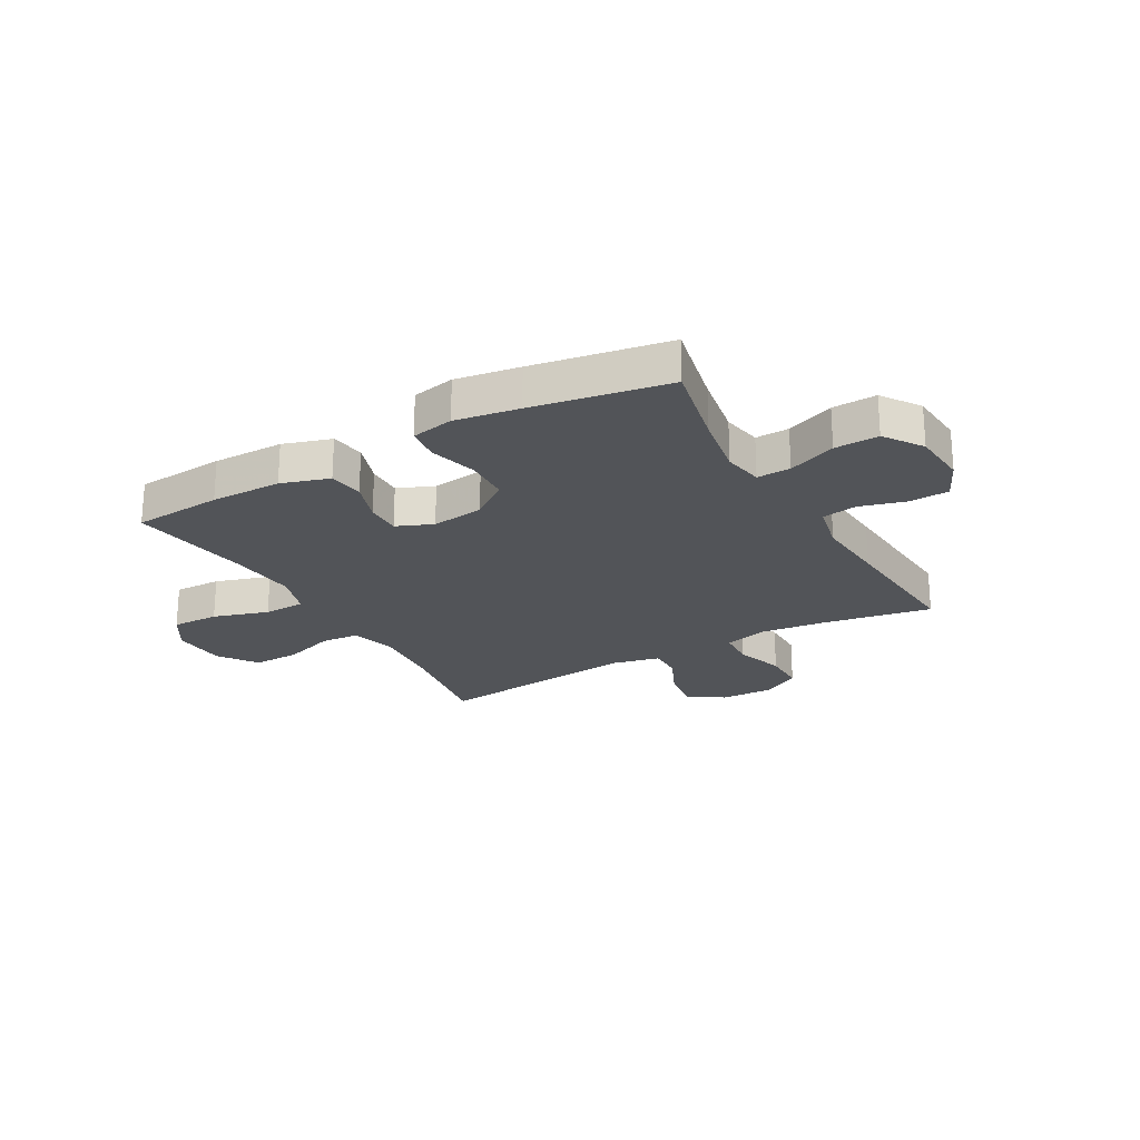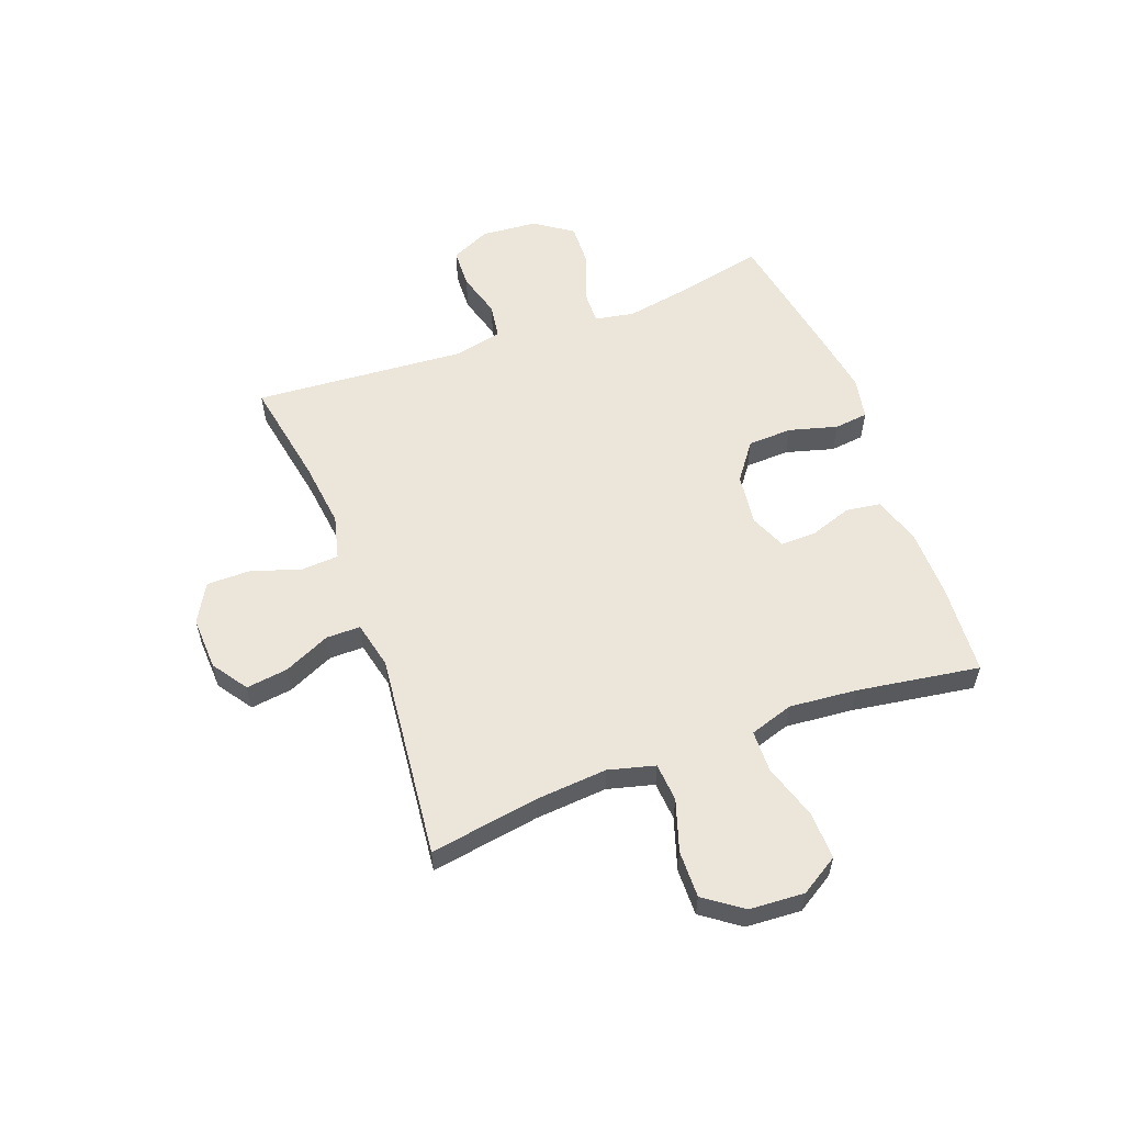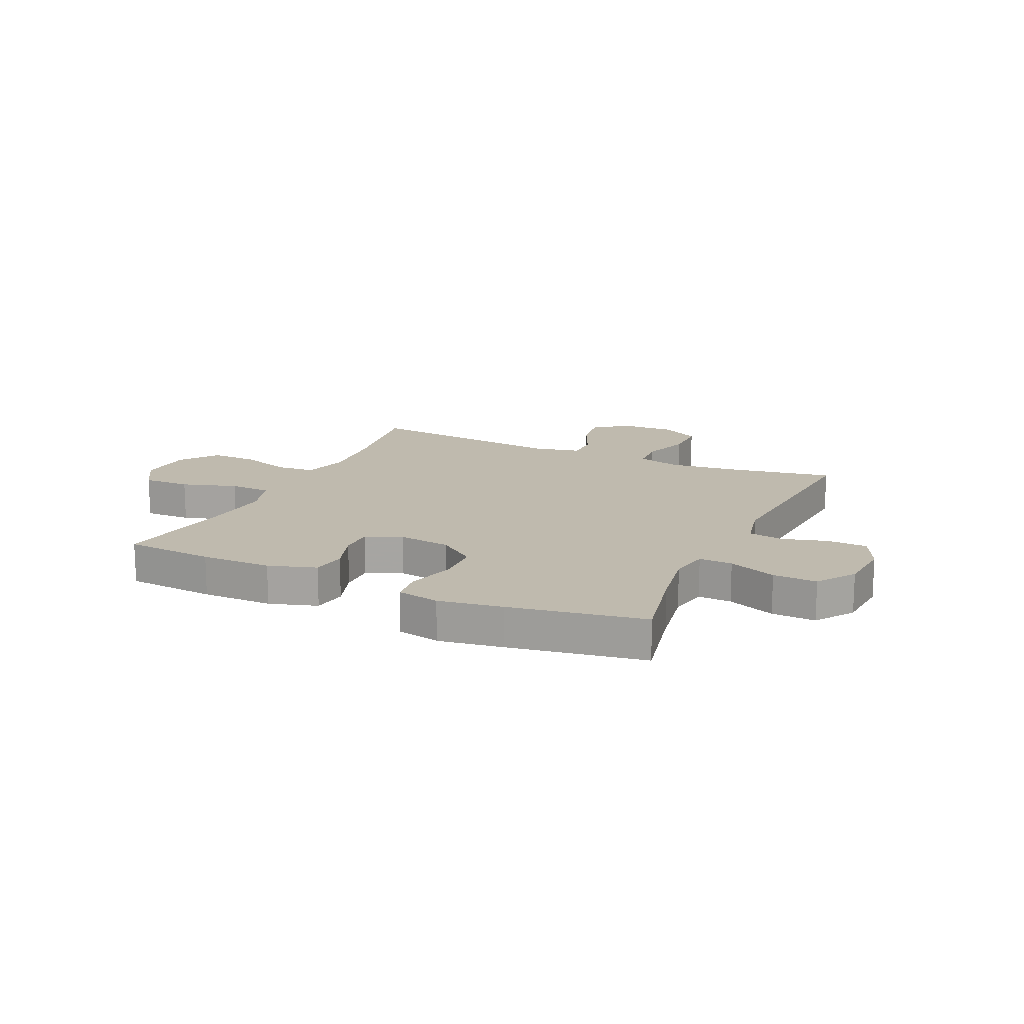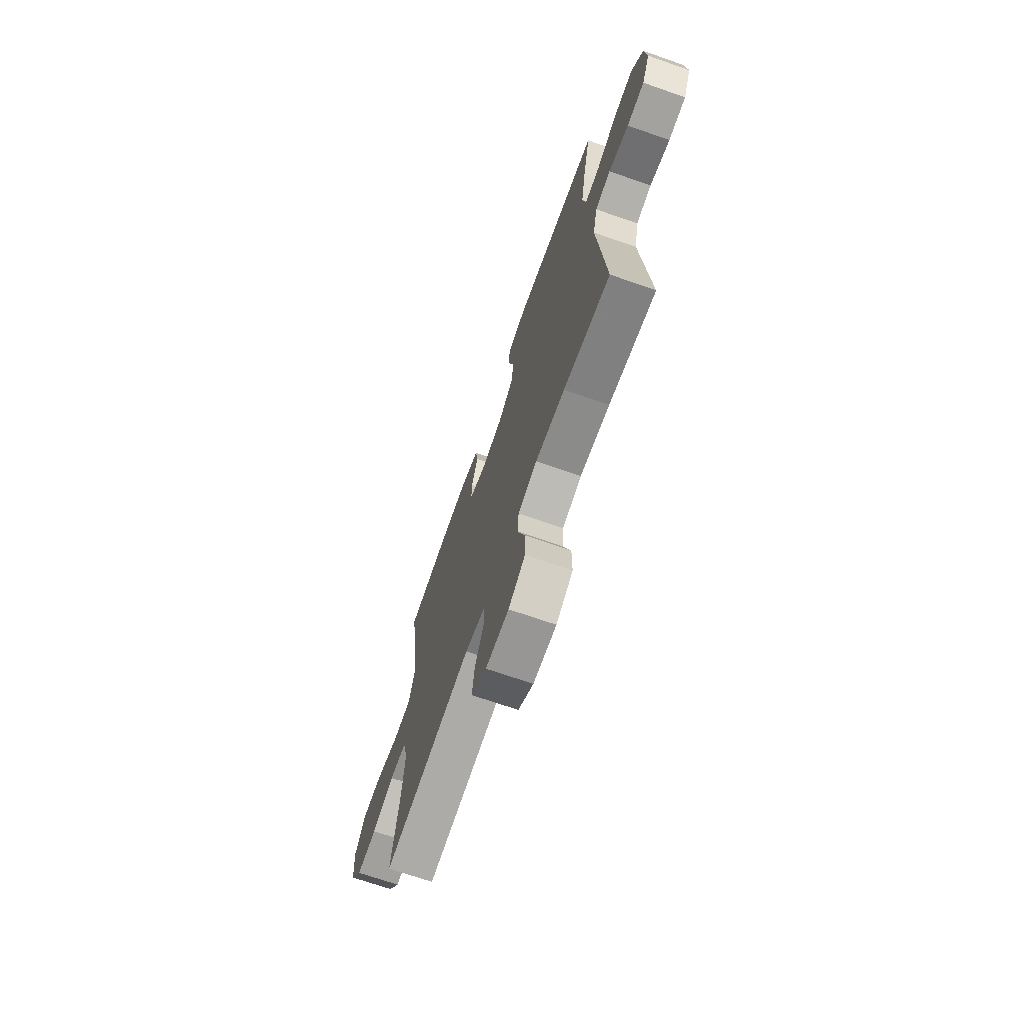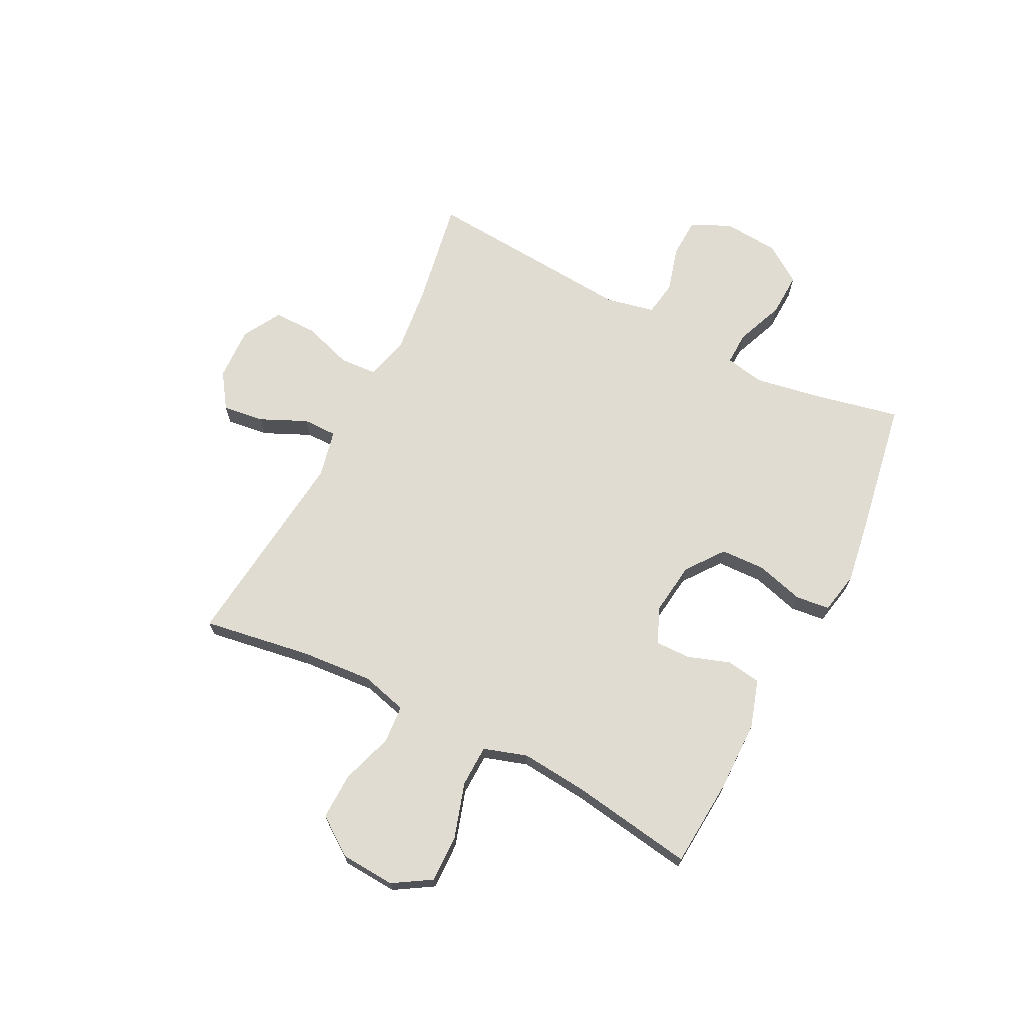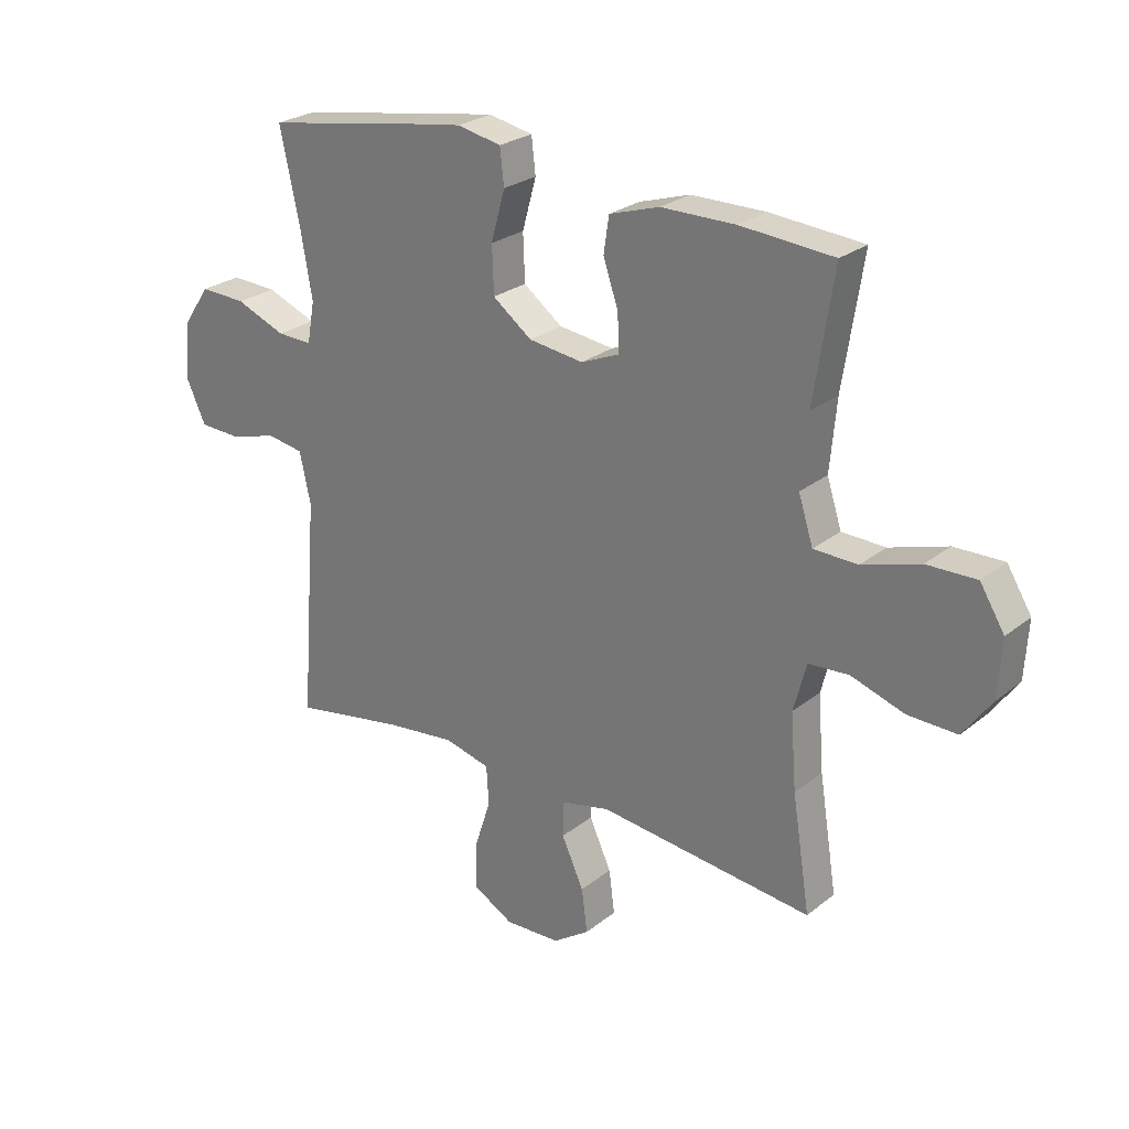
<metadata>
{"format":"obj","ext":"obj","renderer":"f3d","projection":"perspective","resolution":1024,"background":"white","views":[{"elev":-23.2,"azim":29.5,"up":"+Y"},{"elev":56.8,"azim":-110.5,"up":"+Y"},{"elev":15.8,"azim":24.8,"up":"+Y"},{"elev":-70.2,"azim":70.8,"up":"+Z"},{"elev":69.1,"azim":-63.0,"up":"+Y"},{"elev":25.6,"azim":-141.3,"up":"+Z"}]}
</metadata>
<code>
v -0.5 0.07 -0.5
v -0.469 0.07 -0.305
v -0.459 0.07 -0.177
v -0.481 0.07 -0.094
v -0.55 0.07 -0.089
v -0.642 0.07 -0.119
v -0.726 0.07 -0.121
v -0.775 0.07 -0.053
v -0.781 0.07 0.045
v -0.739 0.07 0.113
v -0.654 0.07 0.111
v -0.555 0.07 0.08
v -0.48 0.07 0.082
v -0.455 0.07 0.16
v -0.466 0.07 0.28
v -0.5 0.07 0.5
v -0.34 0.07 0.512
v -0.213 0.07 0.511
v -0.127 0.07 0.484
v -0.118 0.07 0.422
v -0.144 0.07 0.346
v -0.145 0.07 0.283
v -0.08 0.07 0.256
v 0.014 0.07 0.268
v 0.081 0.07 0.318
v 0.084 0.07 0.398
v 0.06 0.07 0.484
v 0.067 0.07 0.545
v 0.143 0.07 0.56
v 0.257 0.07 0.542
v 0.5 0.07 0.5
v 0.466 0.07 0.343
v 0.446 0.07 0.228
v 0.459 0.07 0.157
v 0.519 0.07 0.159
v 0.605 0.07 0.193
v 0.684 0.07 0.196
v 0.731 0.07 0.128
v 0.739 0.07 0.028
v 0.706 0.07 -0.043
v 0.635 0.07 -0.046
v 0.553 0.07 -0.023
v 0.49 0.07 -0.033
v 0.471 0.07 -0.12
v 0.481 0.07 -0.25
v 0.5 0.07 -0.5
v 0.309 0.07 -0.466
v 0.188 0.07 -0.452
v 0.109 0.07 -0.472
v 0.105 0.07 -0.539
v 0.134 0.07 -0.628
v 0.134 0.07 -0.706
v 0.065 0.07 -0.745
v -0.031 0.07 -0.741
v -0.094 0.07 -0.698
v -0.084 0.07 -0.623
v -0.046 0.07 -0.54
v -0.046 0.07 -0.479
v -0.131 0.07 -0.46
v -0.5 0 -0.5
v -0.469 0 -0.305
v -0.459 0 -0.177
v -0.481 0 -0.094
v -0.55 0 -0.089
v -0.642 0 -0.119
v -0.726 0 -0.121
v -0.775 0 -0.053
v -0.781 0 0.045
v -0.739 0 0.113
v -0.654 0 0.111
v -0.555 0 0.08
v -0.48 0 0.082
v -0.455 0 0.16
v -0.466 0 0.28
v -0.5 0 0.5
v -0.34 0 0.512
v -0.213 0 0.511
v -0.127 0 0.484
v -0.118 0 0.422
v -0.144 0 0.346
v -0.145 0 0.283
v -0.08 0 0.256
v 0.014 0 0.268
v 0.081 0 0.318
v 0.084 0 0.398
v 0.06 0 0.484
v 0.067 0 0.545
v 0.143 0 0.56
v 0.257 0 0.542
v 0.5 0 0.5
v 0.466 0 0.343
v 0.446 0 0.228
v 0.459 0 0.157
v 0.519 0 0.159
v 0.605 0 0.193
v 0.684 0 0.196
v 0.731 0 0.128
v 0.739 0 0.028
v 0.706 0 -0.043
v 0.635 0 -0.046
v 0.553 0 -0.023
v 0.49 0 -0.033
v 0.471 0 -0.12
v 0.481 0 -0.25
v 0.5 0 -0.5
v 0.309 0 -0.466
v 0.188 0 -0.452
v 0.109 0 -0.472
v 0.105 0 -0.539
v 0.134 0 -0.628
v 0.134 0 -0.706
v 0.065 0 -0.745
v -0.031 0 -0.741
v -0.094 0 -0.698
v -0.084 0 -0.623
v -0.046 0 -0.54
v -0.046 0 -0.479
v -0.131 0 -0.46
f 54 55 56 57
f 54 57 58
f 53 54 58
f 50 51 52 53
f 49 50 53 58
f 48 49 58 59
f 44 45 46 47
f 43 44 47 48
f 39 40 41 42
f 39 42 43
f 38 39 43
f 35 36 37 38
f 34 35 38 43
f 33 34 43 48
f 29 30 31 32
f 26 27 28 29
f 25 26 29 32
f 24 25 32 33
f 18 19 20 21
f 18 21 22
f 15 16 17 18
f 14 15 18 22
f 13 14 22 23
f 9 10 11 12
f 9 12 13
f 8 9 13
f 5 6 7 8
f 4 5 8 13
f 3 4 13 23
f 59 1 2
f 24 33 48 59
f 23 24 59
f 2 3 23 59
f 116 115 114 113
f 117 116 113
f 117 113 112
f 112 111 110 109
f 117 112 109 108
f 118 117 108 107
f 106 105 104 103
f 107 106 103 102
f 101 100 99 98
f 102 101 98
f 102 98 97
f 97 96 95 94
f 102 97 94 93
f 107 102 93 92
f 91 90 89 88
f 88 87 86 85
f 91 88 85 84
f 92 91 84 83
f 80 79 78 77
f 81 80 77
f 77 76 75 74
f 81 77 74 73
f 82 81 73 72
f 71 70 69 68
f 72 71 68
f 72 68 67
f 67 66 65 64
f 72 67 64 63
f 82 72 63 62
f 61 60 118
f 118 107 92 83
f 118 83 82
f 118 82 62 61
f 1 60 61 2
f 2 61 62 3
f 3 62 63 4
f 4 63 64 5
f 5 64 65 6
f 6 65 66 7
f 7 66 67 8
f 8 67 68 9
f 9 68 69 10
f 10 69 70 11
f 11 70 71 12
f 12 71 72 13
f 13 72 73 14
f 14 73 74 15
f 15 74 75 16
f 16 75 76 17
f 17 76 77 18
f 18 77 78 19
f 19 78 79 20
f 20 79 80 21
f 21 80 81 22
f 22 81 82 23
f 23 82 83 24
f 24 83 84 25
f 25 84 85 26
f 26 85 86 27
f 27 86 87 28
f 28 87 88 29
f 29 88 89 30
f 30 89 90 31
f 31 90 91 32
f 32 91 92 33
f 33 92 93 34
f 34 93 94 35
f 35 94 95 36
f 36 95 96 37
f 37 96 97 38
f 38 97 98 39
f 39 98 99 40
f 40 99 100 41
f 41 100 101 42
f 42 101 102 43
f 43 102 103 44
f 44 103 104 45
f 45 104 105 46
f 46 105 106 47
f 47 106 107 48
f 48 107 108 49
f 49 108 109 50
f 50 109 110 51
f 51 110 111 52
f 52 111 112 53
f 53 112 113 54
f 54 113 114 55
f 55 114 115 56
f 56 115 116 57
f 57 116 117 58
f 58 117 118 59
f 59 118 60 1

</code>
